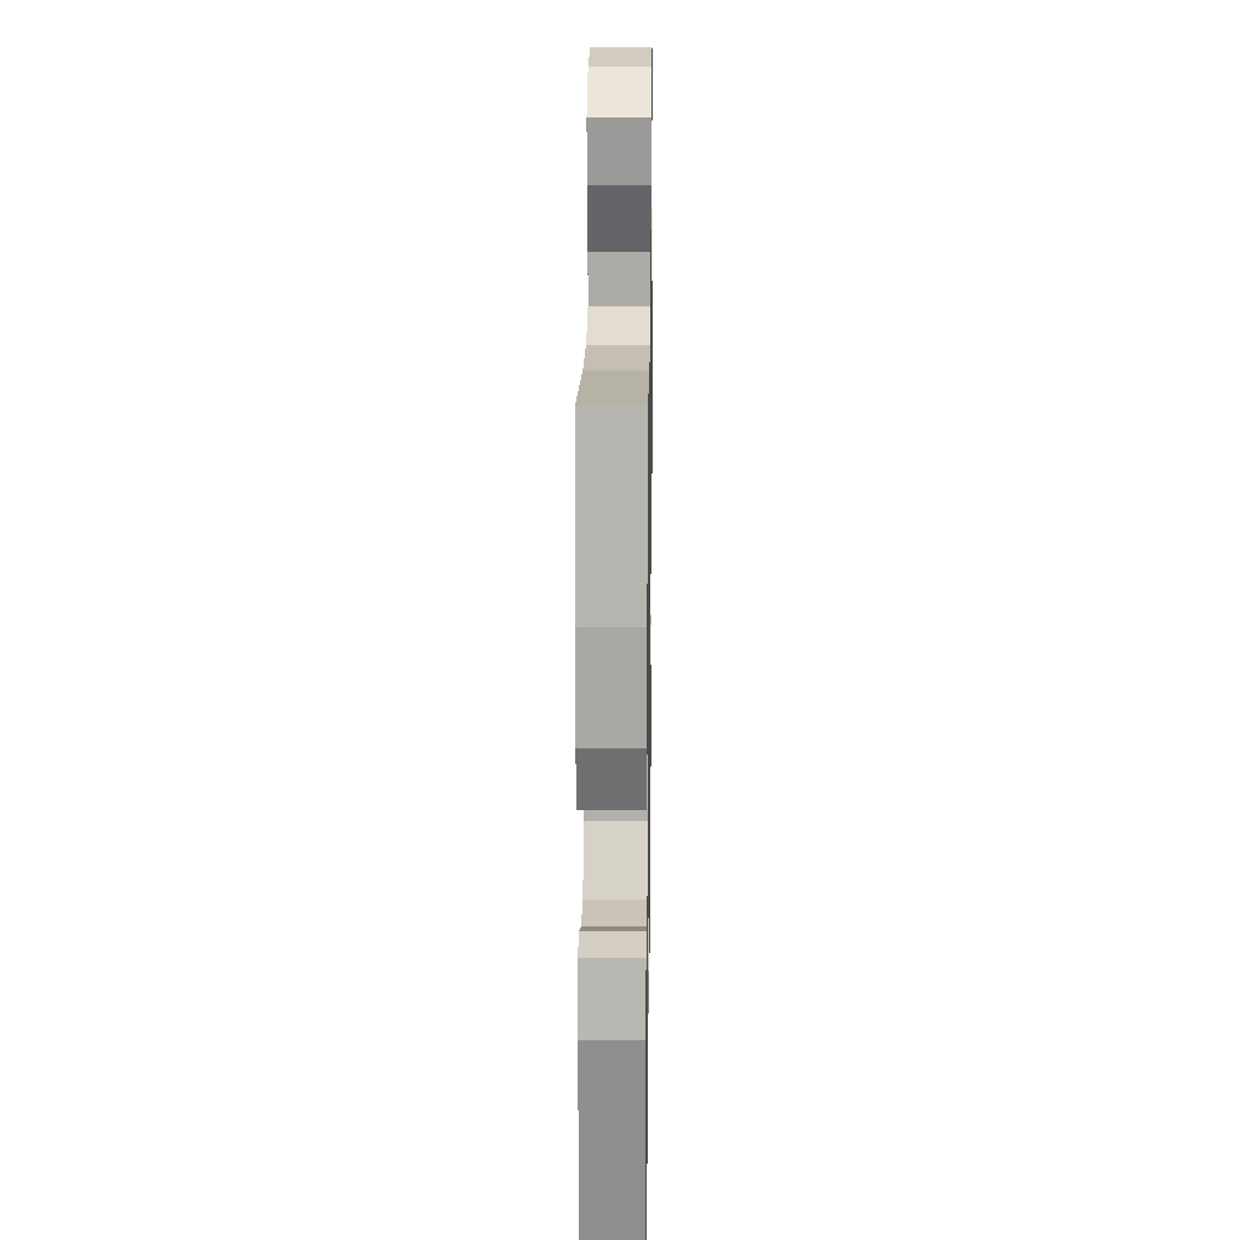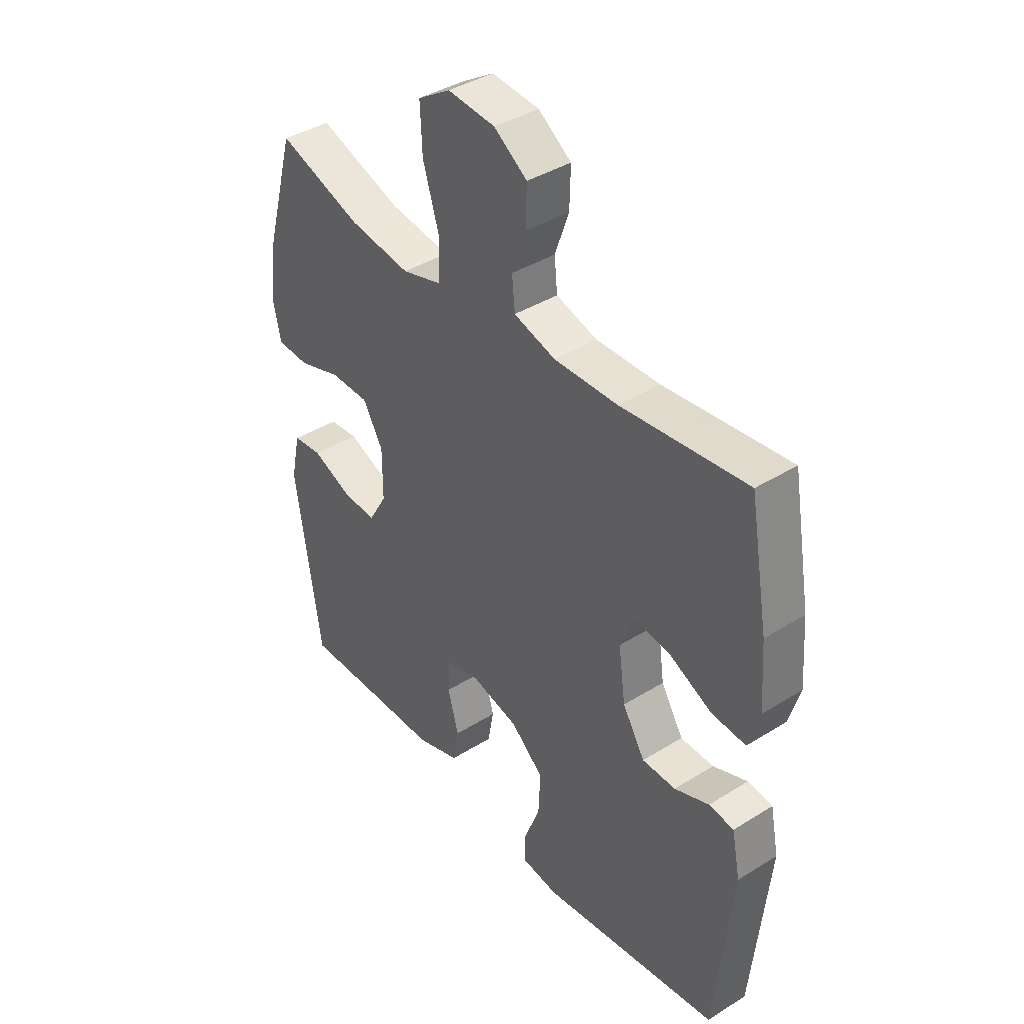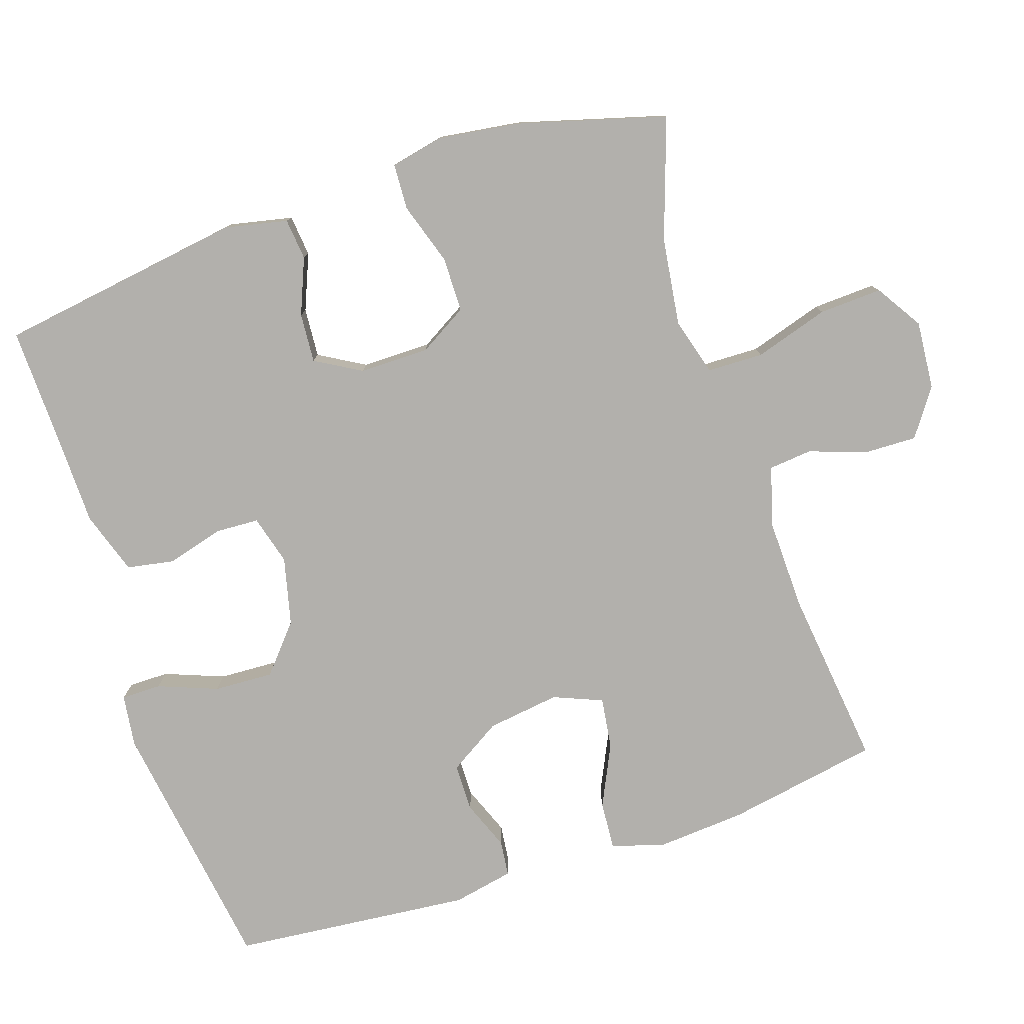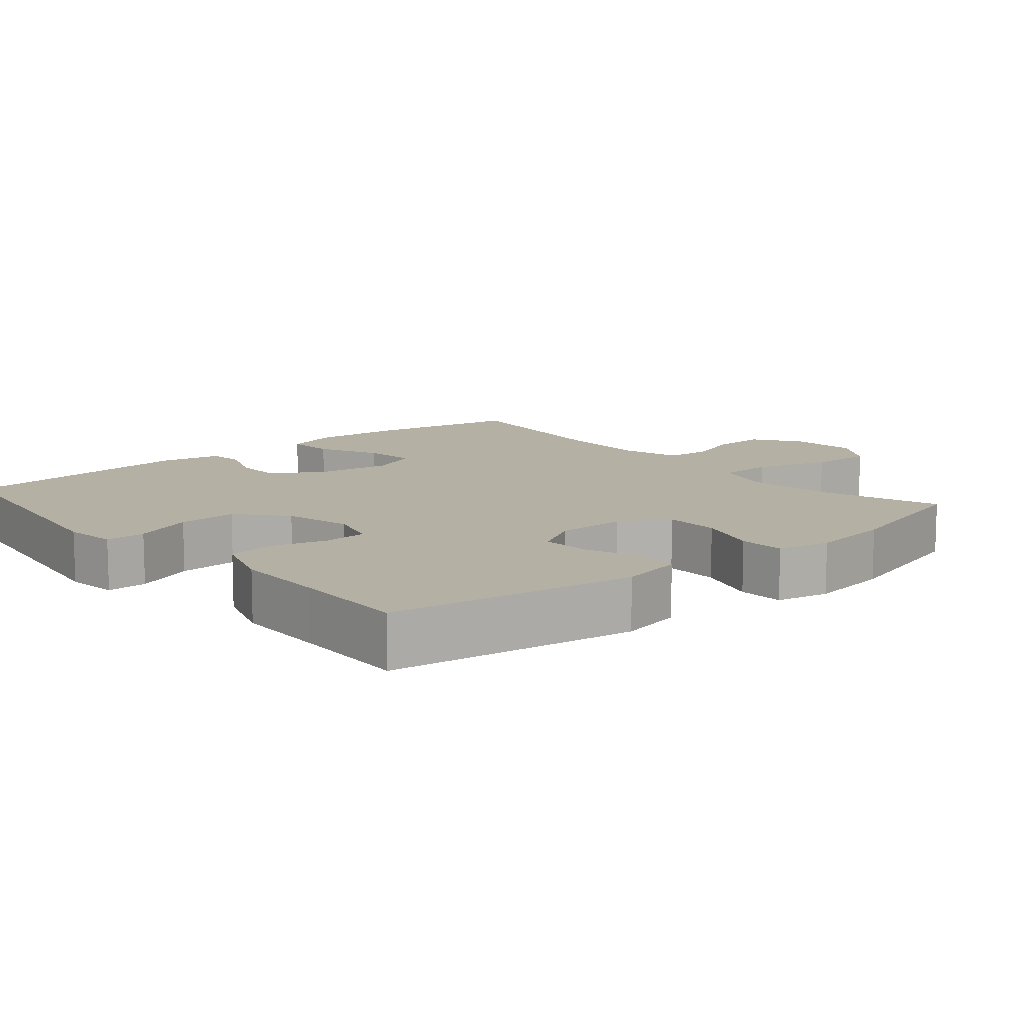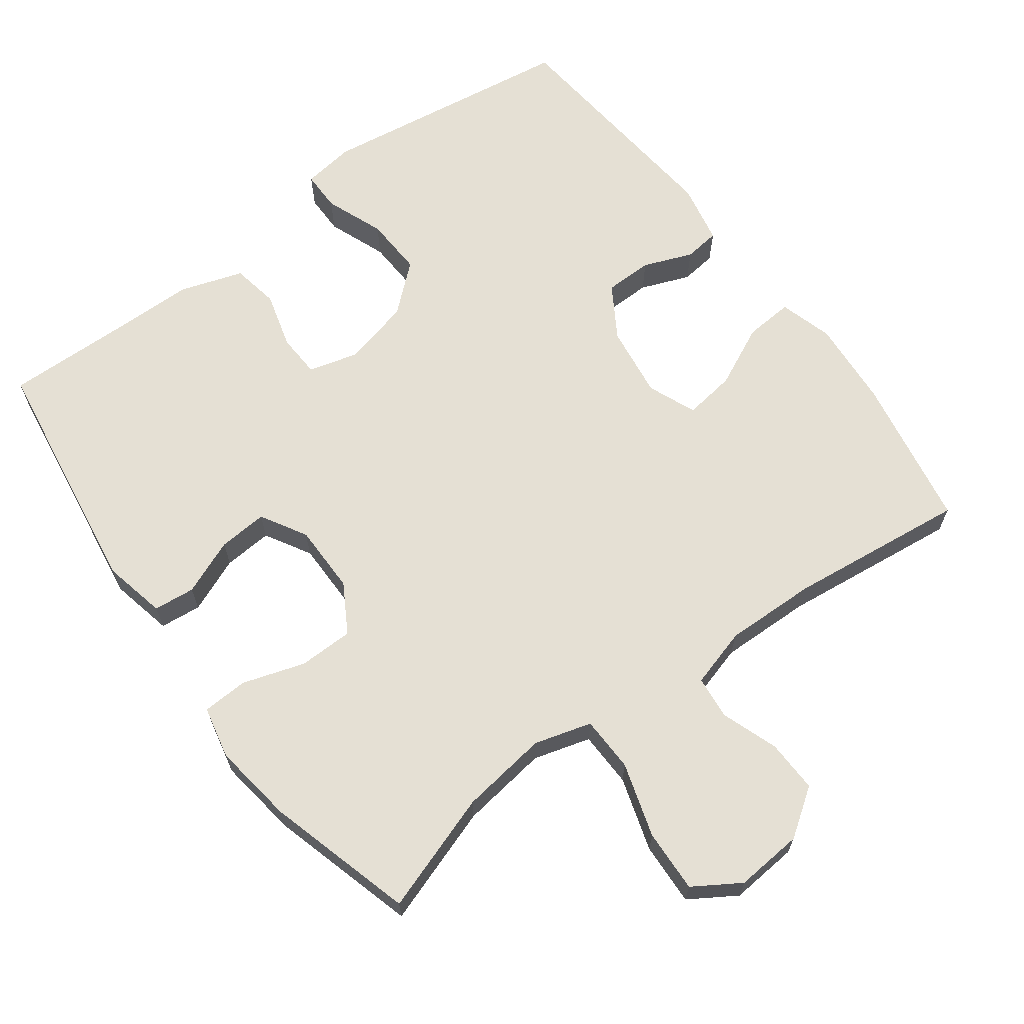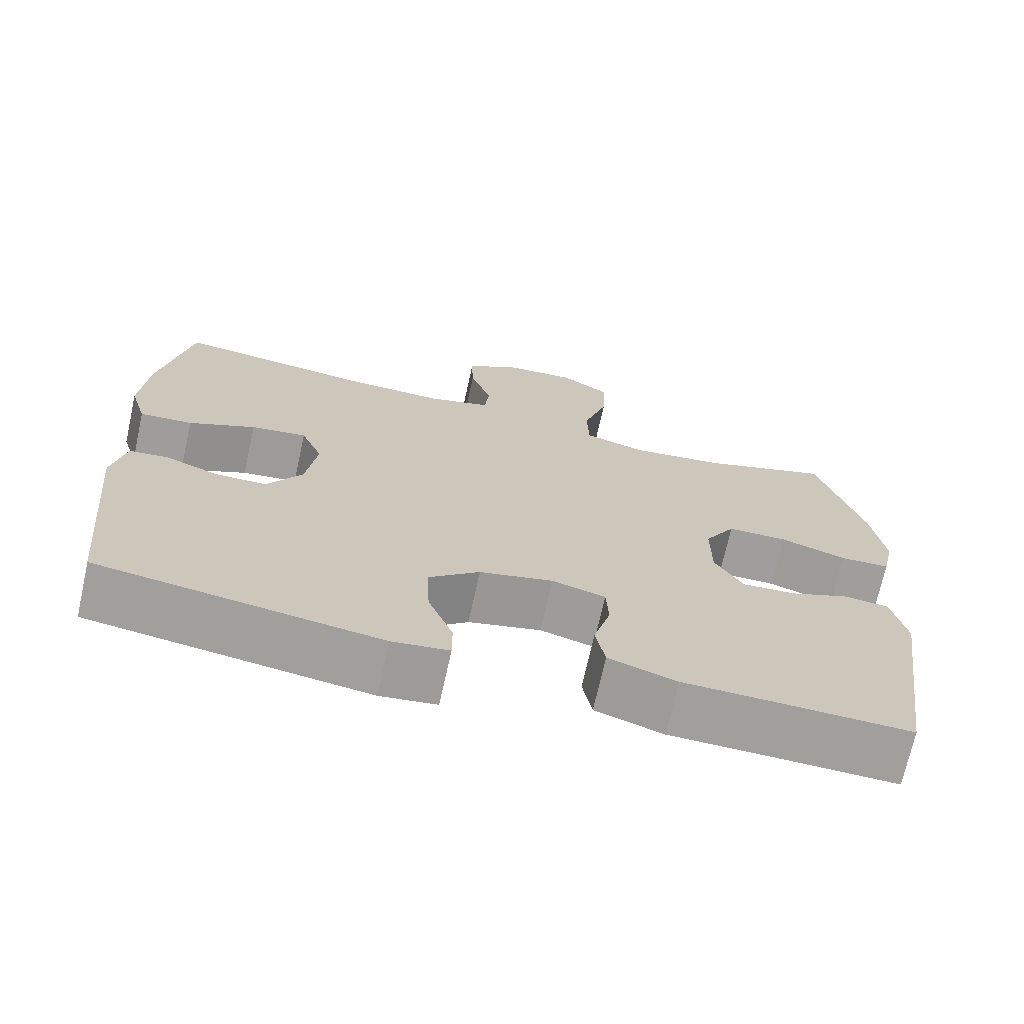
<metadata>
{"format":"obj","ext":"obj","renderer":"f3d","projection":"perspective","resolution":1024,"background":"white","views":[{"elev":19.0,"azim":90.9,"up":"+Z"},{"elev":40.0,"azim":52.4,"up":"+Z"},{"elev":-78.8,"azim":-71.6,"up":"+Y"},{"elev":11.5,"azim":-130.3,"up":"+Y"},{"elev":65.8,"azim":-36.5,"up":"+Y"},{"elev":-71.1,"azim":167.5,"up":"+Z"}]}
</metadata>
<code>
v 0.5 0.07 -0.5
v 0.139 0.07 -0.552
v 0.066 0.07 -0.542
v 0.066 0.07 -0.486
v 0.098 0.07 -0.403
v 0.102 0.07 -0.32
v 0.036 0.07 -0.263
v -0.059 0.07 -0.24
v -0.128 0.07 -0.259
v -0.131 0.07 -0.32
v -0.109 0.07 -0.399
v -0.121 0.07 -0.465
v -0.209 0.07 -0.494
v -0.339 0.07 -0.496
v -0.5 0.07 -0.5
v -0.551 0.07 -0.156
v -0.532 0.07 -0.068
v -0.474 0.07 -0.062
v -0.396 0.07 -0.094
v -0.327 0.07 -0.099
v -0.29 0.07 -0.035
v -0.29 0.07 0.062
v -0.33 0.07 0.13
v -0.407 0.07 0.131
v -0.494 0.07 0.103
v -0.558 0.07 0.106
v -0.574 0.07 0.18
v -0.558 0.07 0.294
v -0.5 0.07 0.5
v -0.333 0.07 0.443
v -0.21 0.07 0.426
v -0.13 0.07 0.449
v -0.128 0.07 0.527
v -0.16 0.07 0.631
v -0.164 0.07 0.719
v -0.099 0.07 0.76
v -0.004 0.07 0.752
v 0.062 0.07 0.706
v 0.06 0.07 0.632
v 0.032 0.07 0.553
v 0.038 0.07 0.492
v 0.121 0.07 0.468
v 0.249 0.07 0.471
v 0.5 0.07 0.5
v 0.538 0.07 0.286
v 0.547 0.07 0.163
v 0.525 0.07 0.088
v 0.457 0.07 0.093
v 0.371 0.07 0.134
v 0.299 0.07 0.144
v 0.271 0.07 0.076
v 0.285 0.07 -0.026
v 0.33 0.07 -0.099
v 0.397 0.07 -0.1
v 0.466 0.07 -0.073
v 0.516 0.07 -0.079
v 0.533 0.07 -0.164
v 0.5 0 -0.5
v 0.139 0 -0.552
v 0.066 0 -0.542
v 0.066 0 -0.486
v 0.098 0 -0.403
v 0.102 0 -0.32
v 0.036 0 -0.263
v -0.059 0 -0.24
v -0.128 0 -0.259
v -0.131 0 -0.32
v -0.109 0 -0.399
v -0.121 0 -0.465
v -0.209 0 -0.494
v -0.339 0 -0.496
v -0.5 0 -0.5
v -0.551 0 -0.156
v -0.532 0 -0.068
v -0.474 0 -0.062
v -0.396 0 -0.094
v -0.327 0 -0.099
v -0.29 0 -0.035
v -0.29 0 0.062
v -0.33 0 0.13
v -0.407 0 0.131
v -0.494 0 0.103
v -0.558 0 0.106
v -0.574 0 0.18
v -0.558 0 0.294
v -0.5 0 0.5
v -0.333 0 0.443
v -0.21 0 0.426
v -0.13 0 0.449
v -0.128 0 0.527
v -0.16 0 0.631
v -0.164 0 0.719
v -0.099 0 0.76
v -0.004 0 0.752
v 0.062 0 0.706
v 0.06 0 0.632
v 0.032 0 0.553
v 0.038 0 0.492
v 0.121 0 0.468
v 0.249 0 0.471
v 0.5 0 0.5
v 0.538 0 0.286
v 0.547 0 0.163
v 0.525 0 0.088
v 0.457 0 0.093
v 0.371 0 0.134
v 0.299 0 0.144
v 0.271 0 0.076
v 0.285 0 -0.026
v 0.33 0 -0.099
v 0.397 0 -0.1
v 0.466 0 -0.073
v 0.516 0 -0.079
v 0.533 0 -0.164
f 54 55 56 57
f 53 54 57 1
f 52 53 1 2
f 51 52 2 3
f 46 47 48 49
f 46 49 50
f 43 44 45 46
f 42 43 46 50
f 41 42 50 51
f 37 38 39 40
f 37 40 41
f 36 37 41
f 33 34 35 36
f 32 33 36 41
f 31 32 41 51
f 27 28 29 30
f 24 25 26 27
f 23 24 27 30
f 22 23 30 31
f 16 17 18 19
f 14 15 16 19
f 14 19 20
f 13 14 20 21
f 10 11 12 13
f 9 10 13 21
f 3 4 5
f 51 3 5
f 51 5 6
f 31 51 6 7
f 22 31 7 8
f 8 9 21 22
f 114 113 112 111
f 58 114 111 110
f 59 58 110 109
f 60 59 109 108
f 106 105 104 103
f 107 106 103
f 103 102 101 100
f 107 103 100 99
f 108 107 99 98
f 97 96 95 94
f 98 97 94
f 98 94 93
f 93 92 91 90
f 98 93 90 89
f 108 98 89 88
f 87 86 85 84
f 84 83 82 81
f 87 84 81 80
f 88 87 80 79
f 76 75 74 73
f 76 73 72 71
f 77 76 71
f 78 77 71 70
f 70 69 68 67
f 78 70 67 66
f 62 61 60
f 62 60 108
f 63 62 108
f 64 63 108 88
f 65 64 88 79
f 79 78 66 65
f 1 58 59 2
f 2 59 60 3
f 3 60 61 4
f 4 61 62 5
f 5 62 63 6
f 6 63 64 7
f 7 64 65 8
f 8 65 66 9
f 9 66 67 10
f 10 67 68 11
f 11 68 69 12
f 12 69 70 13
f 13 70 71 14
f 14 71 72 15
f 15 72 73 16
f 16 73 74 17
f 17 74 75 18
f 18 75 76 19
f 19 76 77 20
f 20 77 78 21
f 21 78 79 22
f 22 79 80 23
f 23 80 81 24
f 24 81 82 25
f 25 82 83 26
f 26 83 84 27
f 27 84 85 28
f 28 85 86 29
f 29 86 87 30
f 30 87 88 31
f 31 88 89 32
f 32 89 90 33
f 33 90 91 34
f 34 91 92 35
f 35 92 93 36
f 36 93 94 37
f 37 94 95 38
f 38 95 96 39
f 39 96 97 40
f 40 97 98 41
f 41 98 99 42
f 42 99 100 43
f 43 100 101 44
f 44 101 102 45
f 45 102 103 46
f 46 103 104 47
f 47 104 105 48
f 48 105 106 49
f 49 106 107 50
f 50 107 108 51
f 51 108 109 52
f 52 109 110 53
f 53 110 111 54
f 54 111 112 55
f 55 112 113 56
f 56 113 114 57
f 57 114 58 1

</code>
